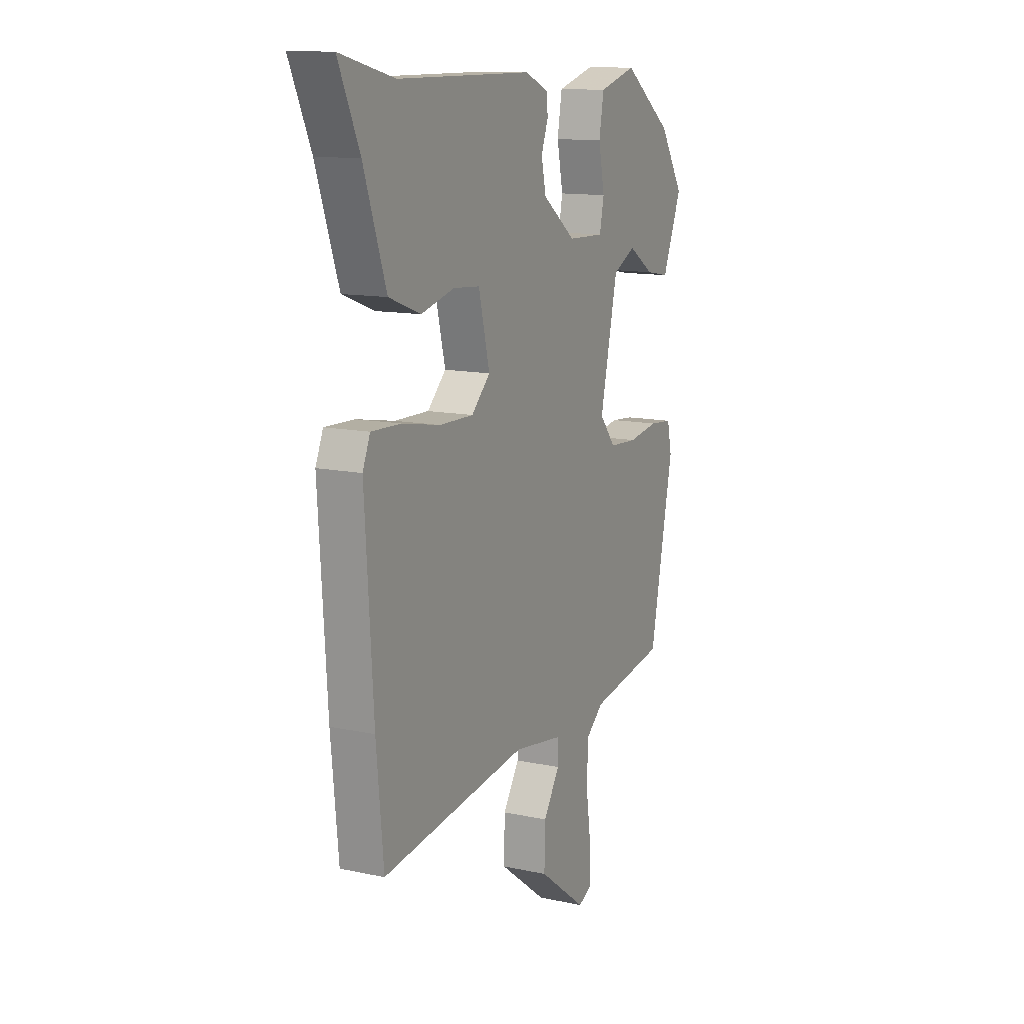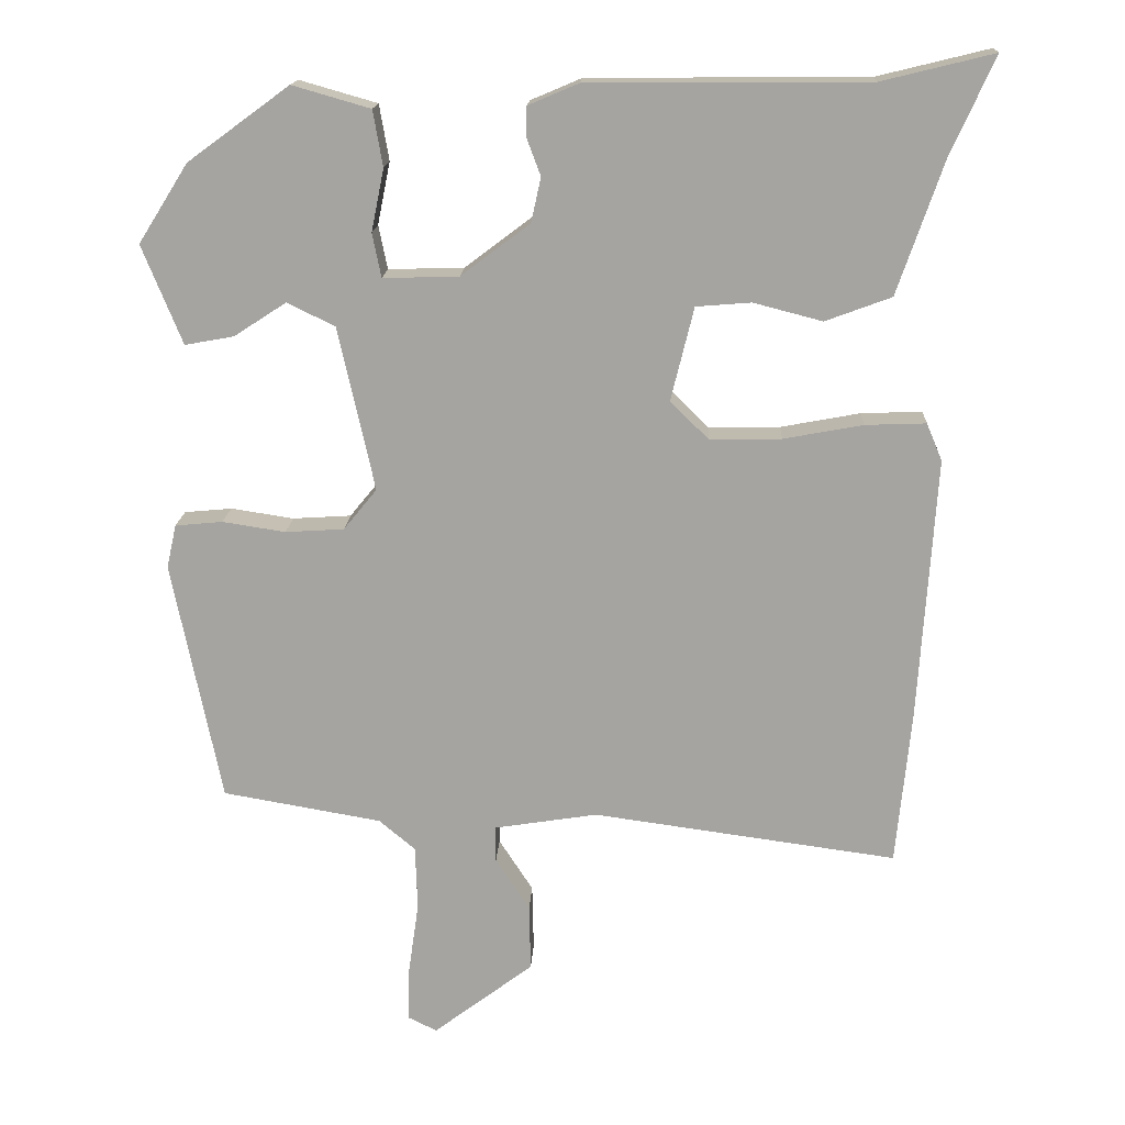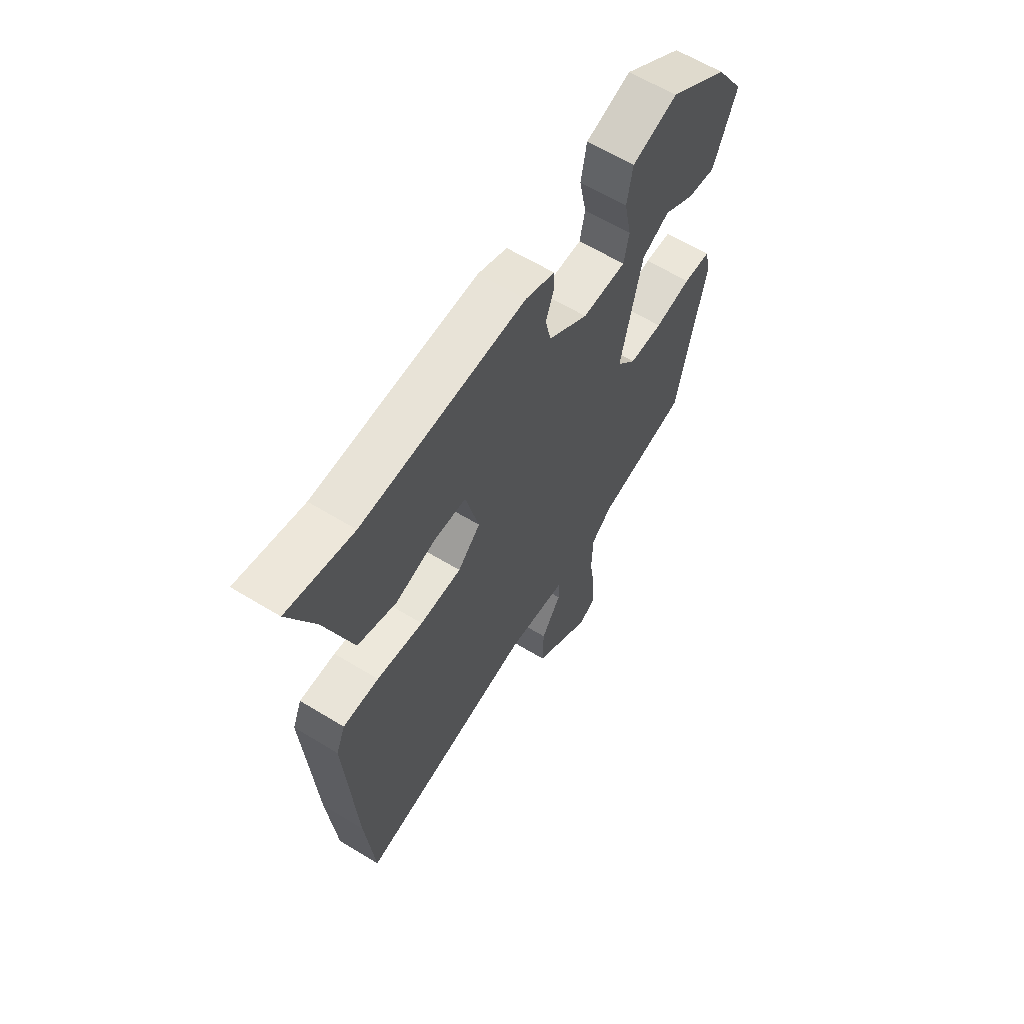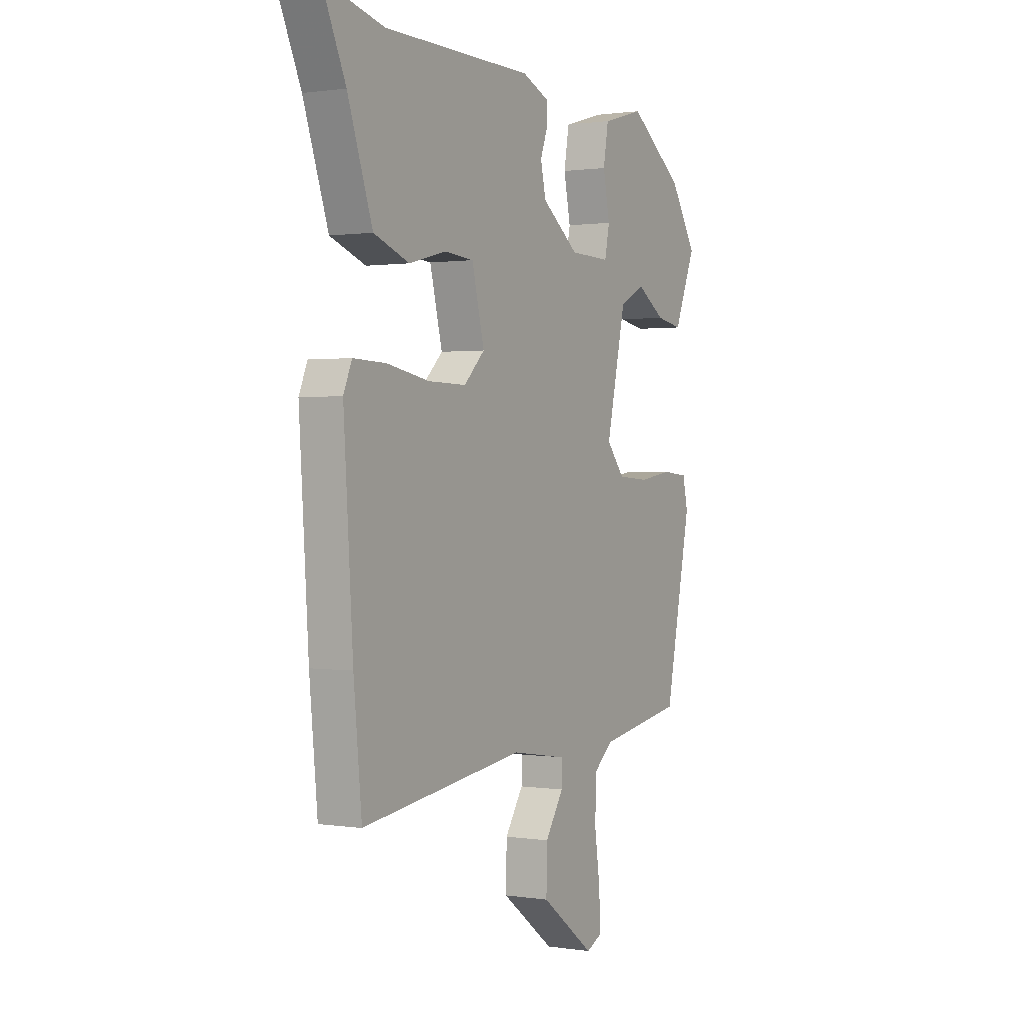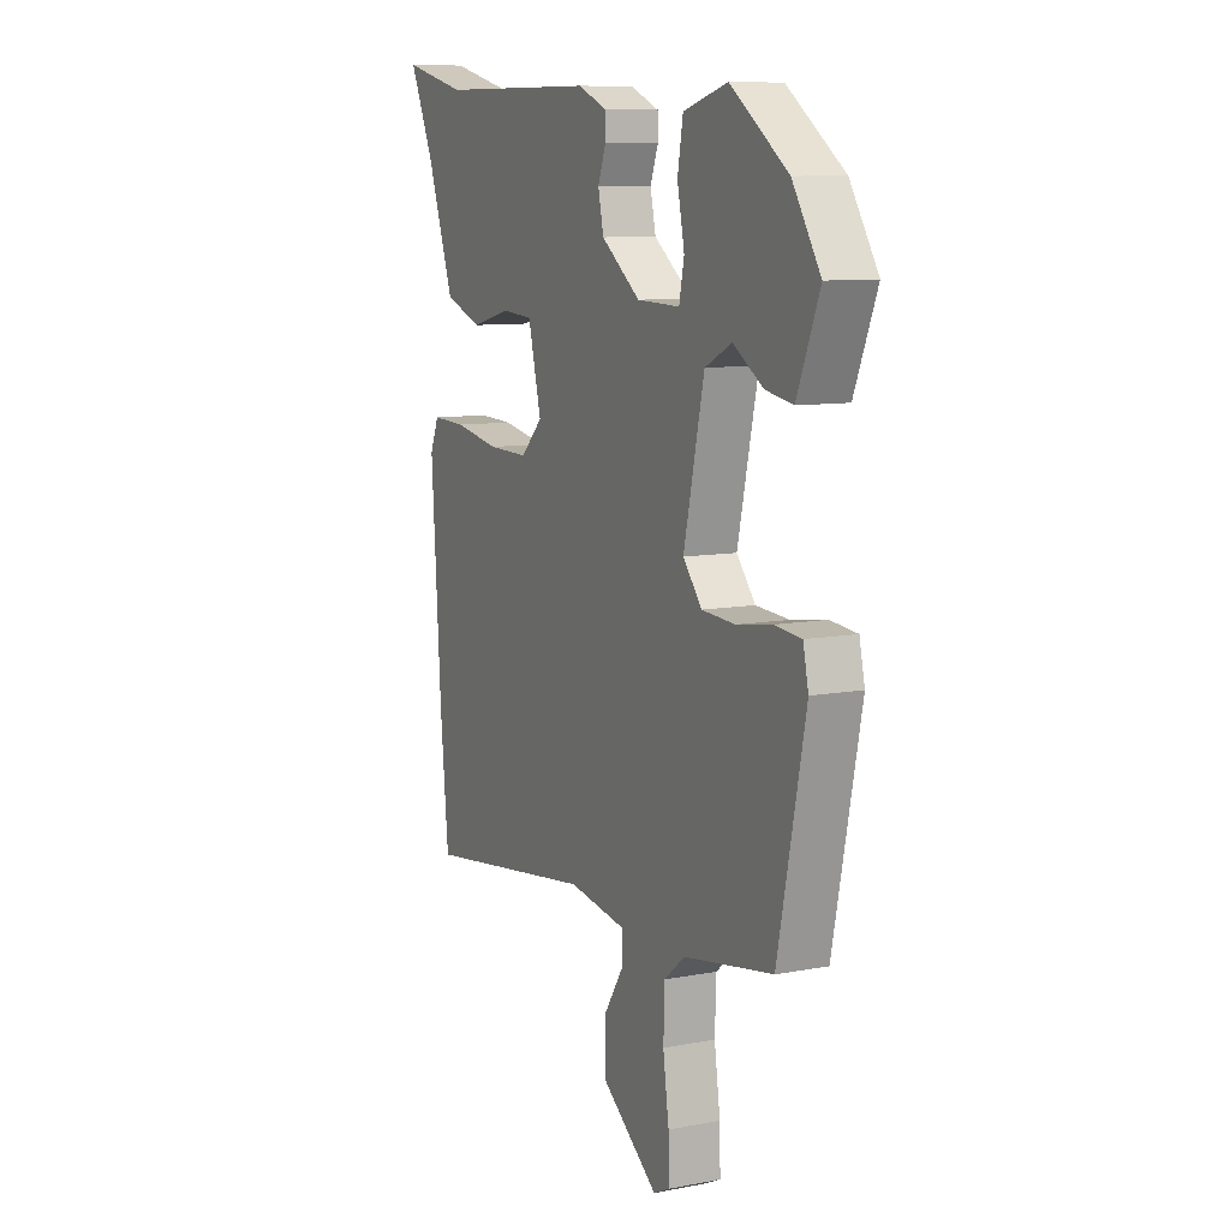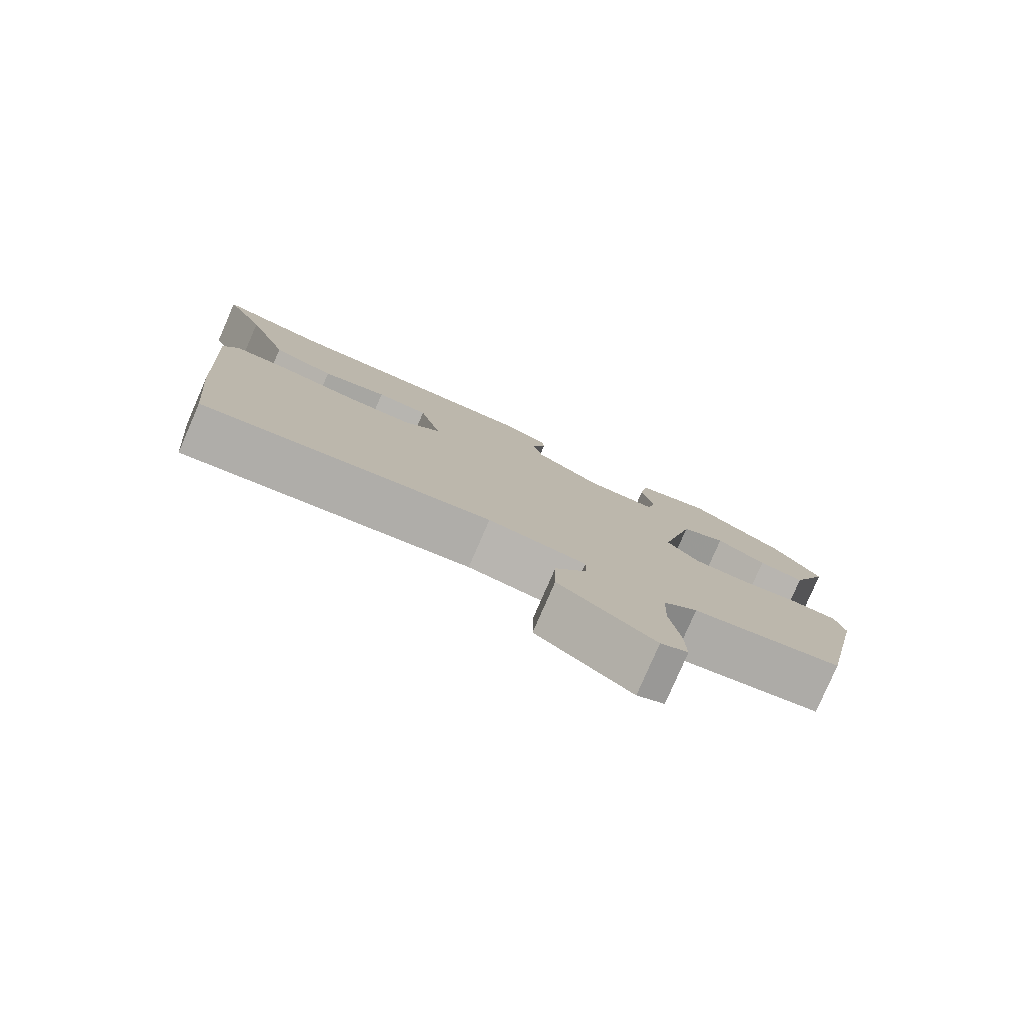
<metadata>
{"format":"obj","ext":"obj","renderer":"f3d","projection":"perspective","resolution":1024,"background":"white","views":[{"elev":12.8,"azim":-63.7,"up":"+Z"},{"elev":16.1,"azim":-177.2,"up":"+Z"},{"elev":62.6,"azim":-58.3,"up":"+Z"},{"elev":0.9,"azim":-60.3,"up":"+Z"},{"elev":9.5,"azim":63.6,"up":"+Z"},{"elev":-80.0,"azim":-23.5,"up":"+Z"}]}
</metadata>
<code>
v -0.586 0.07 0.521
v -0.435 0.07 0.484
v -0.059 0.07 0.481
v 0.009 0.07 0.452
v 0.01 0.07 0.413
v -0.009 0.07 0.362
v 0.004 0.07 0.302
v 0.097 0.07 0.232
v 0.199 0.07 0.229
v 0.211 0.07 0.288
v 0.194 0.07 0.372
v 0.207 0.07 0.447
v 0.312 0.07 0.477
v 0.449 0.07 0.377
v 0.516 0.07 0.271
v 0.462 0.07 0.138
v 0.396 0.07 0.15
v 0.325 0.07 0.196
v 0.261 0.07 0.164
v 0.212 0.07 -0.056
v 0.257 0.07 -0.111
v 0.336 0.07 -0.116
v 0.421 0.07 -0.103
v 0.485 0.07 -0.109
v 0.498 0.07 -0.168
v 0.432 0.07 -0.493
v 0.218 0.07 -0.53
v 0.169 0.07 -0.571
v 0.166 0.07 -0.657
v 0.18 0.07 -0.755
v 0.182 0.07 -0.829
v 0.143 0.07 -0.848
v 0.008 0.07 -0.746
v 0.01 0.07 -0.657
v 0.056 0.07 -0.586
v 0.056 0.07 -0.537
v -0.083 0.07 -0.515
v -0.493 0.07 -0.571
v -0.513 0.07 -0.363
v -0.536 0.07 -0.007
v -0.515 0.07 0.043
v -0.433 0.07 0.04
v -0.326 0.07 0.02
v -0.23 0.07 0.018
v -0.178 0.07 0.069
v -0.209 0.07 0.195
v -0.283 0.07 0.201
v -0.376 0.07 0.177
v -0.465 0.07 0.21
v -0.527 0.07 0.39
v -0.586 0 0.521
v -0.435 0 0.484
v -0.059 0 0.481
v 0.009 0 0.452
v 0.01 0 0.413
v -0.009 0 0.362
v 0.004 0 0.302
v 0.097 0 0.232
v 0.199 0 0.229
v 0.211 0 0.288
v 0.194 0 0.372
v 0.207 0 0.447
v 0.312 0 0.477
v 0.449 0 0.377
v 0.516 0 0.271
v 0.462 0 0.138
v 0.396 0 0.15
v 0.325 0 0.196
v 0.261 0 0.164
v 0.212 0 -0.056
v 0.257 0 -0.111
v 0.336 0 -0.116
v 0.421 0 -0.103
v 0.485 0 -0.109
v 0.498 0 -0.168
v 0.432 0 -0.493
v 0.218 0 -0.53
v 0.169 0 -0.571
v 0.166 0 -0.657
v 0.18 0 -0.755
v 0.182 0 -0.829
v 0.143 0 -0.848
v 0.008 0 -0.746
v 0.01 0 -0.657
v 0.056 0 -0.586
v 0.056 0 -0.537
v -0.083 0 -0.515
v -0.493 0 -0.571
v -0.513 0 -0.363
v -0.536 0 -0.007
v -0.515 0 0.043
v -0.433 0 0.04
v -0.326 0 0.02
v -0.23 0 0.018
v -0.178 0 0.069
v -0.209 0 0.195
v -0.283 0 0.201
v -0.376 0 0.177
v -0.465 0 0.21
v -0.527 0 0.39
f 47 48 49 50
f 46 47 50 1
f 40 41 42 43
f 40 43 44
f 37 38 39 40
f 36 37 40 44
f 32 33 34 35
f 32 35 36
f 29 30 31 32
f 28 29 32 36
f 27 28 36 44
f 22 23 24 25
f 21 22 25 26
f 20 21 26 27
f 15 16 17 18
f 13 14 15 18
f 13 18 19
f 10 11 12 13
f 9 10 13 19
f 8 9 19 20
f 3 4 5 6
f 2 3 6 7
f 46 1 2 7
f 45 46 7 8
f 27 44 45
f 8 20 27 45
f 100 99 98 97
f 51 100 97 96
f 93 92 91 90
f 94 93 90
f 90 89 88 87
f 94 90 87 86
f 85 84 83 82
f 86 85 82
f 82 81 80 79
f 86 82 79 78
f 94 86 78 77
f 75 74 73 72
f 76 75 72 71
f 77 76 71 70
f 68 67 66 65
f 68 65 64 63
f 69 68 63
f 63 62 61 60
f 69 63 60 59
f 70 69 59 58
f 56 55 54 53
f 57 56 53 52
f 57 52 51 96
f 58 57 96 95
f 95 94 77
f 95 77 70 58
f 1 51 52 2
f 2 52 53 3
f 3 53 54 4
f 4 54 55 5
f 5 55 56 6
f 6 56 57 7
f 7 57 58 8
f 8 58 59 9
f 9 59 60 10
f 10 60 61 11
f 11 61 62 12
f 12 62 63 13
f 13 63 64 14
f 14 64 65 15
f 15 65 66 16
f 16 66 67 17
f 17 67 68 18
f 18 68 69 19
f 19 69 70 20
f 20 70 71 21
f 21 71 72 22
f 22 72 73 23
f 23 73 74 24
f 24 74 75 25
f 25 75 76 26
f 26 76 77 27
f 27 77 78 28
f 28 78 79 29
f 29 79 80 30
f 30 80 81 31
f 31 81 82 32
f 32 82 83 33
f 33 83 84 34
f 34 84 85 35
f 35 85 86 36
f 36 86 87 37
f 37 87 88 38
f 38 88 89 39
f 39 89 90 40
f 40 90 91 41
f 41 91 92 42
f 42 92 93 43
f 43 93 94 44
f 44 94 95 45
f 45 95 96 46
f 46 96 97 47
f 47 97 98 48
f 48 98 99 49
f 49 99 100 50
f 50 100 51 1

</code>
